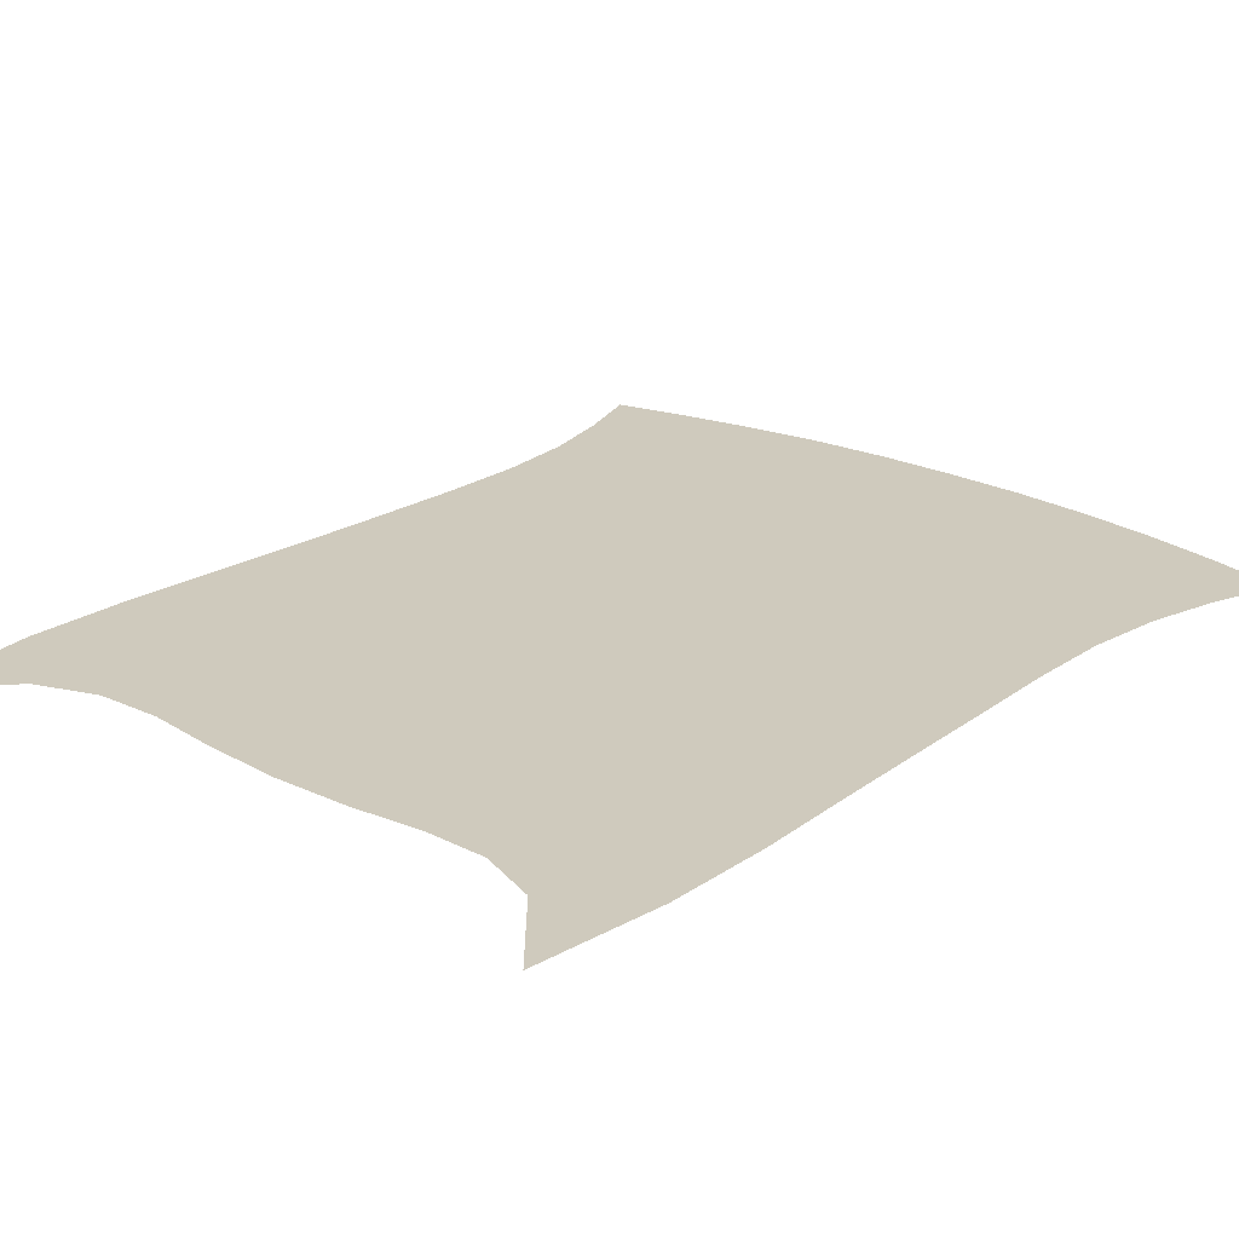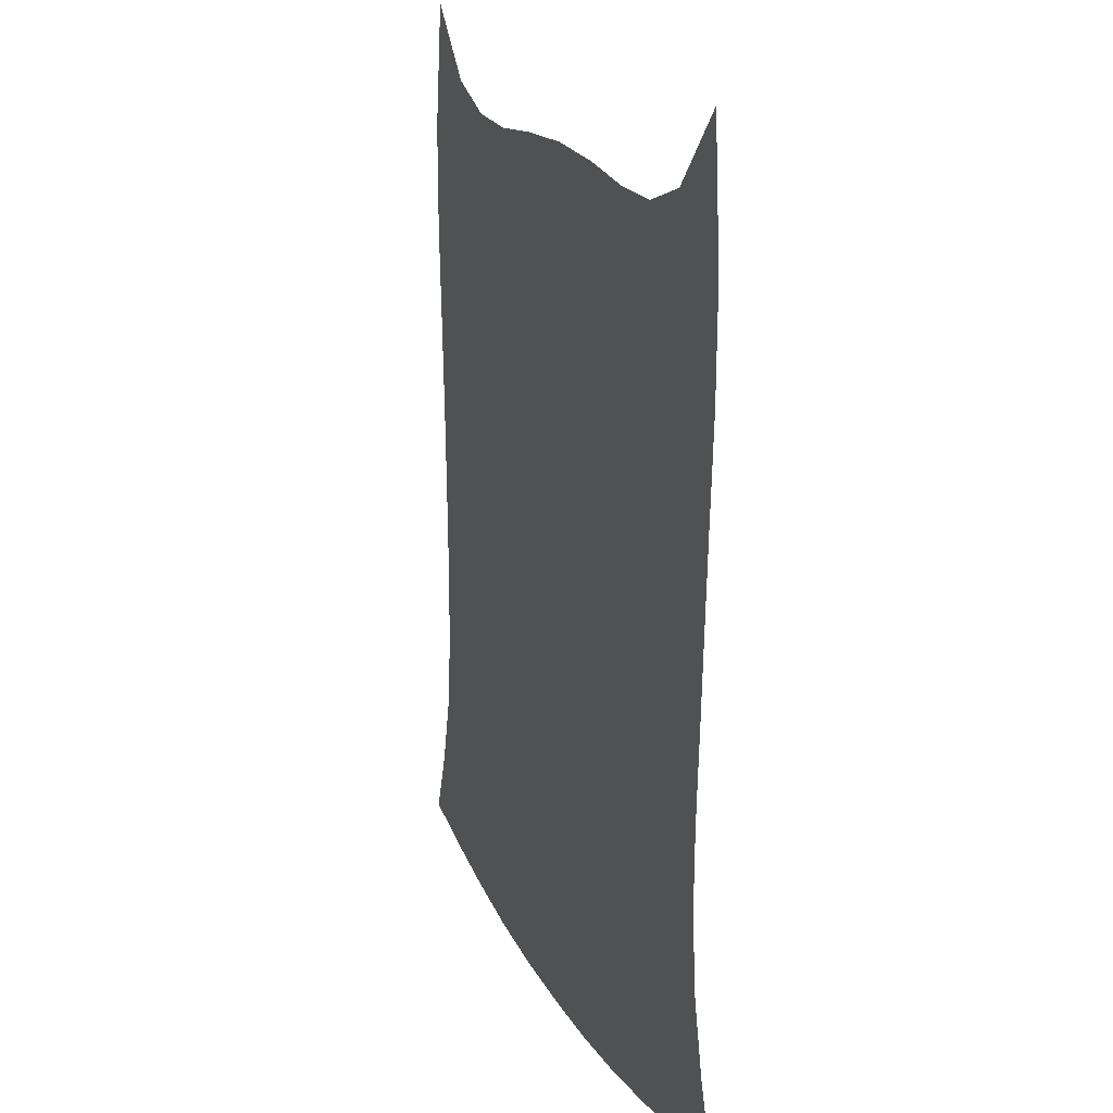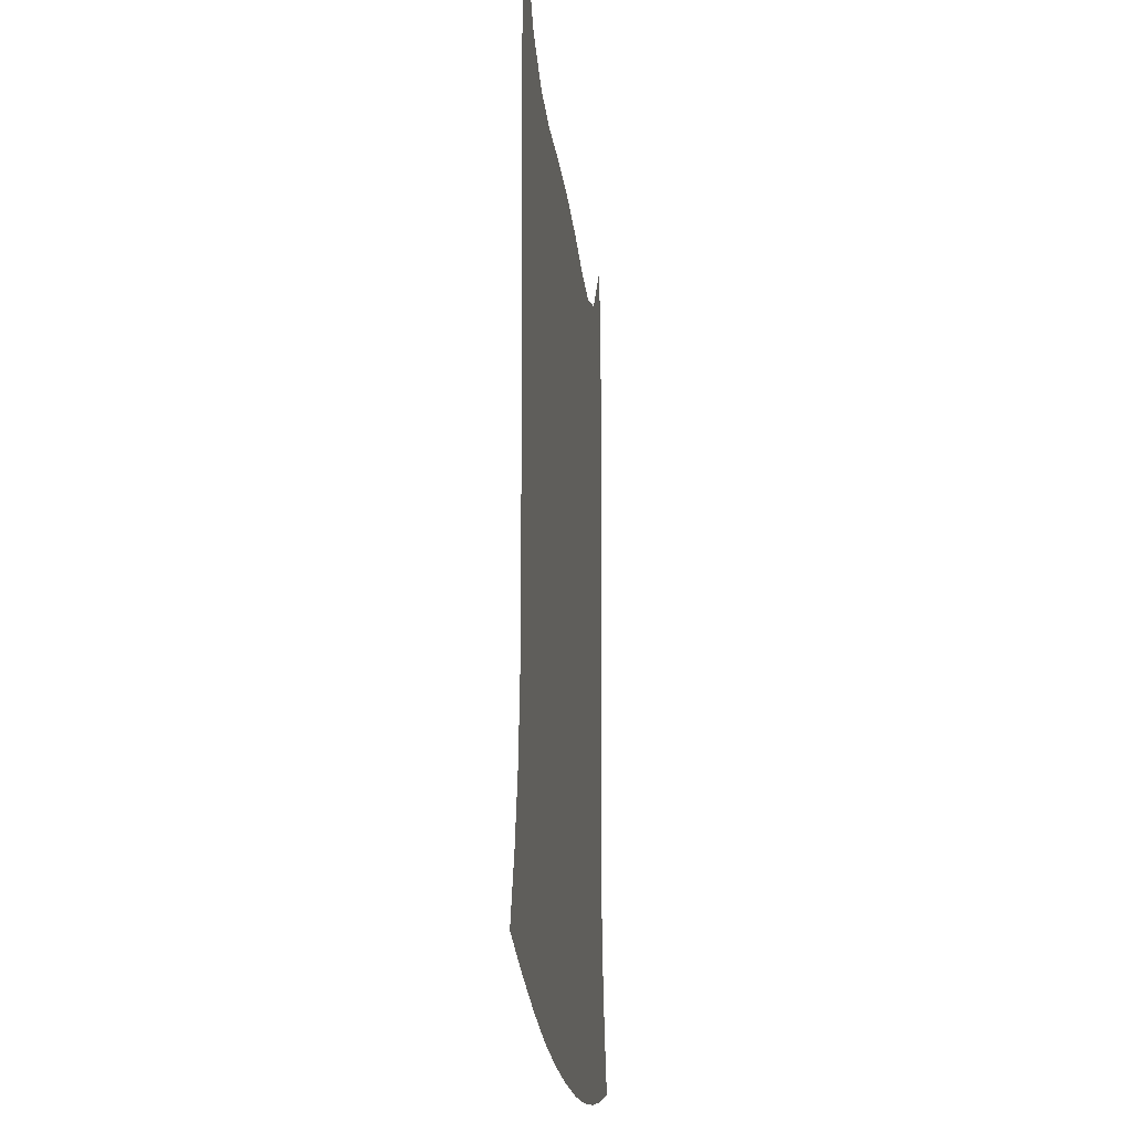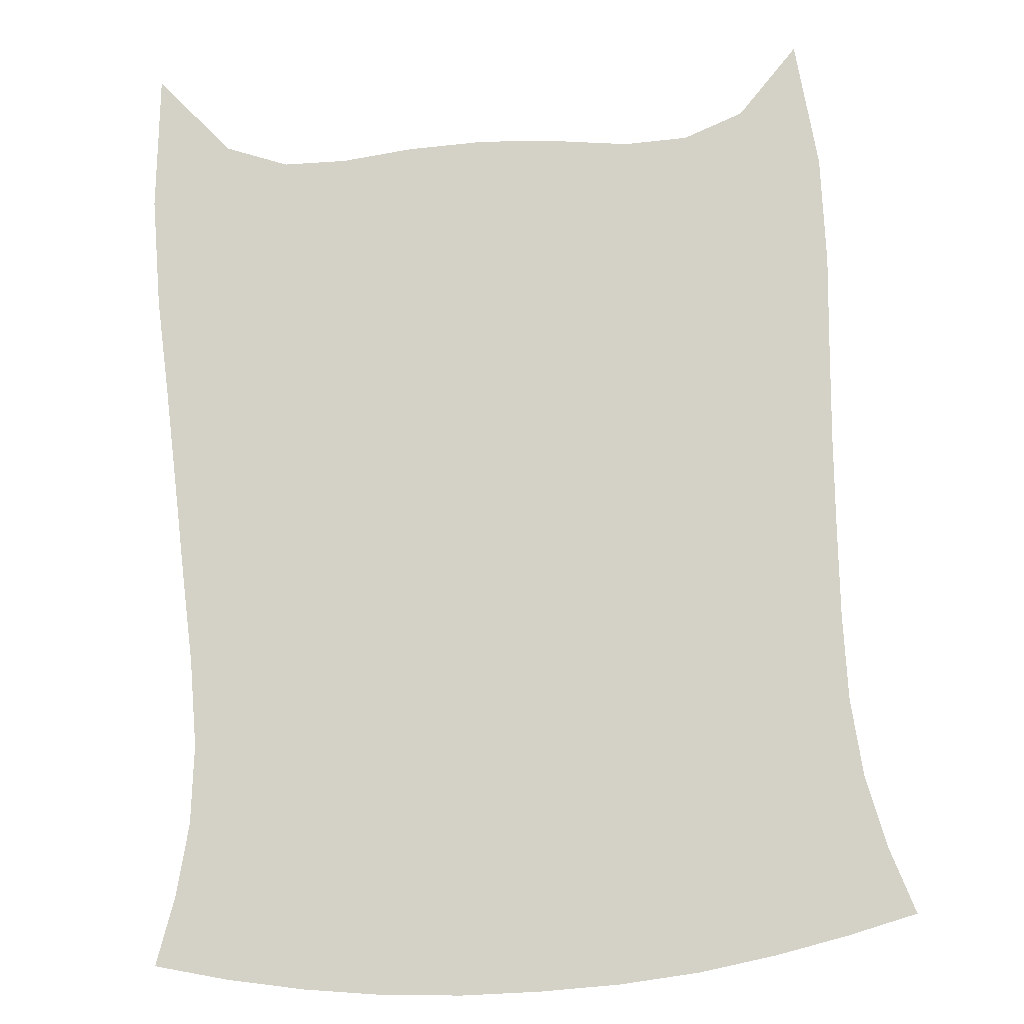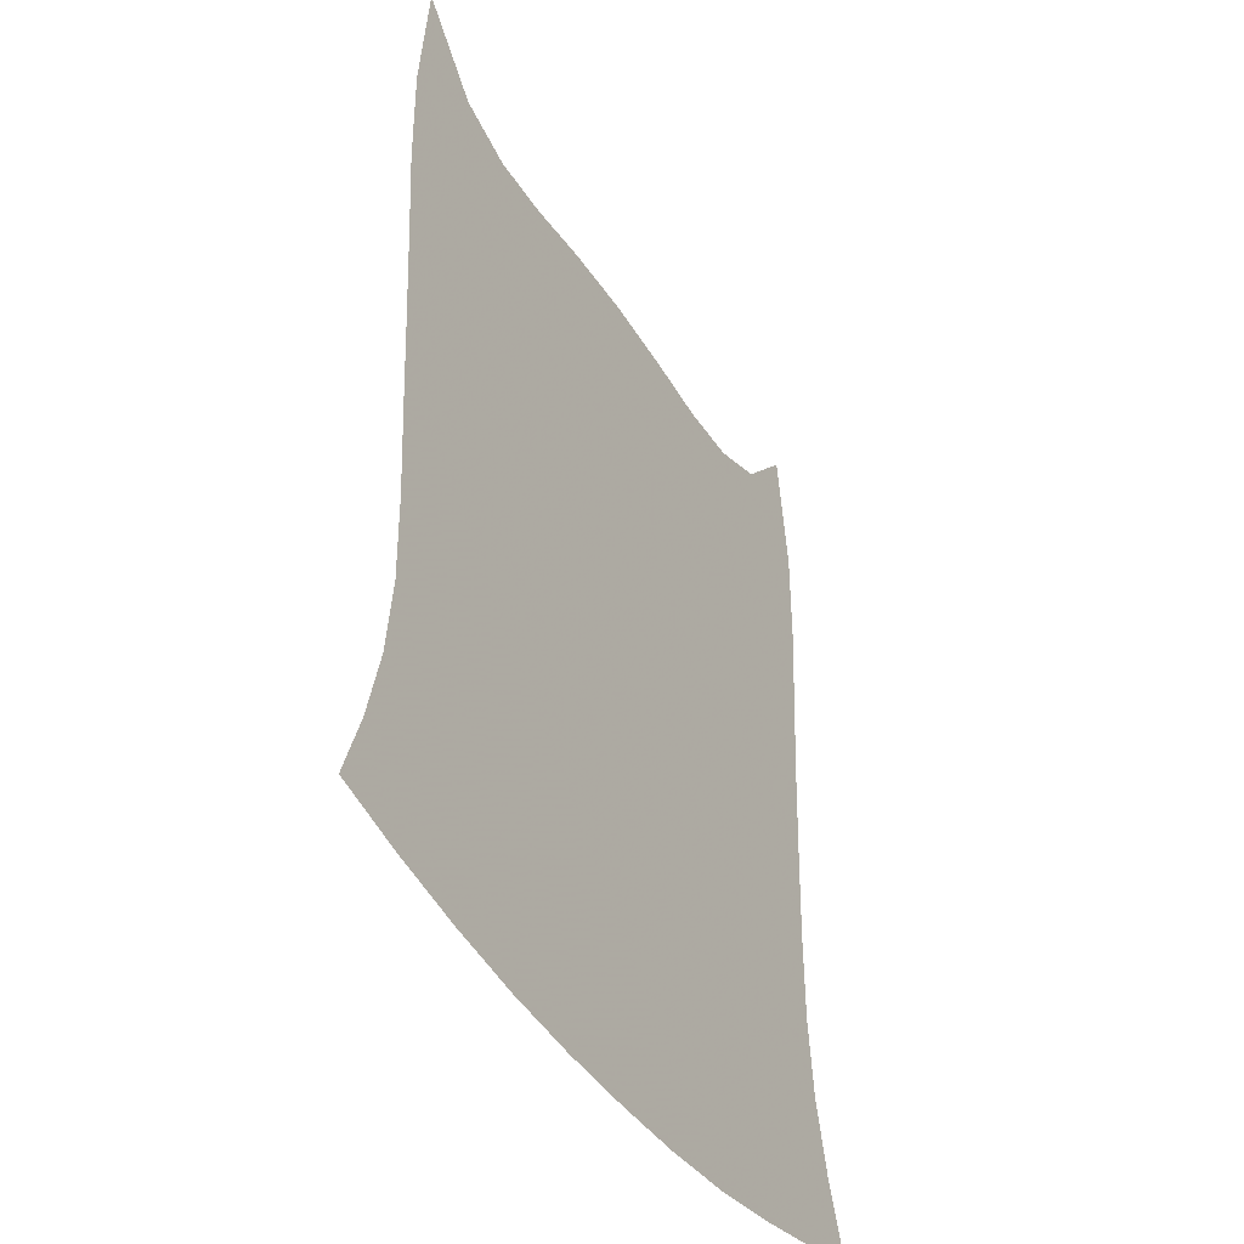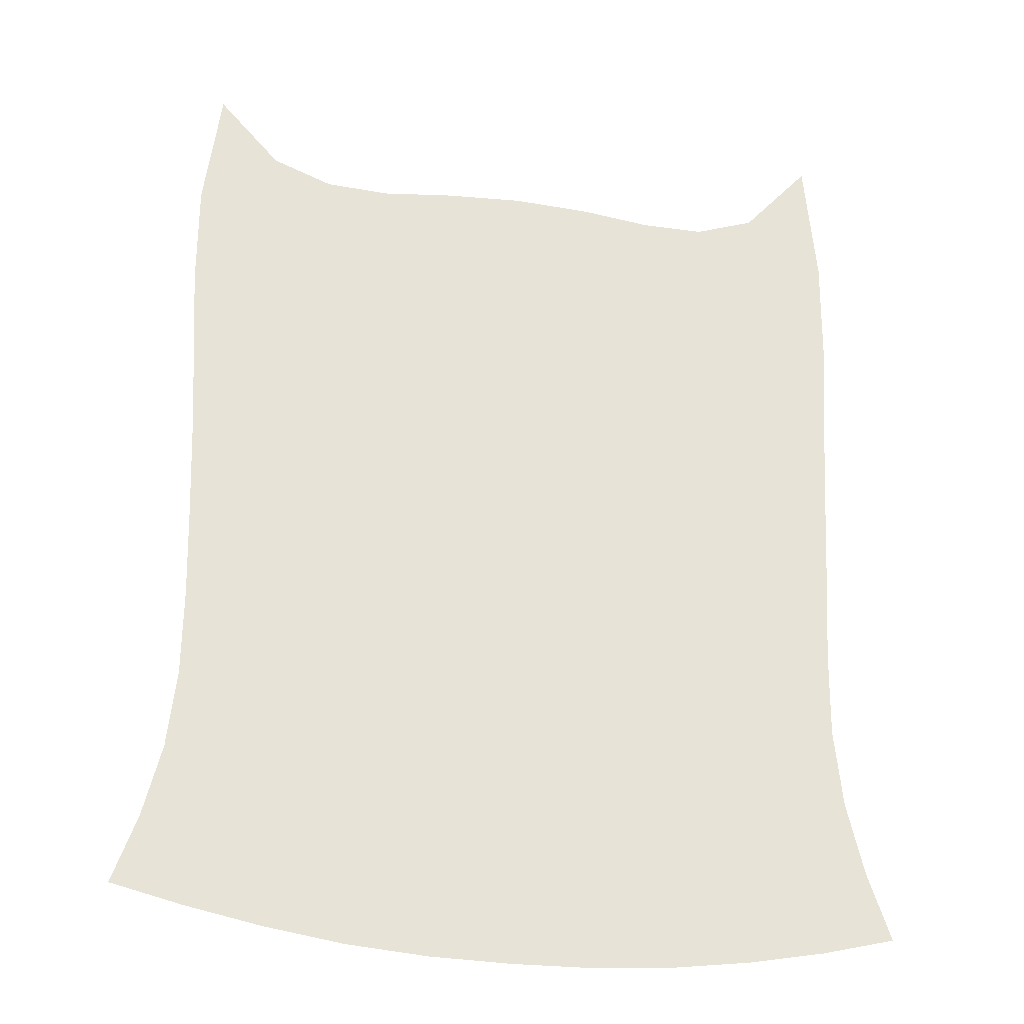
<metadata>
{"format":"obj","ext":"obj","renderer":"f3d","projection":"perspective","resolution":1024,"background":"white","views":[{"elev":22.9,"azim":-138.4,"up":"+Z"},{"elev":19.6,"azim":-110.9,"up":"+Y"},{"elev":-20.4,"azim":96.3,"up":"+Y"},{"elev":79.8,"azim":-3.3,"up":"+Z"},{"elev":-42.3,"azim":-60.4,"up":"+Y"},{"elev":-28.5,"azim":168.7,"up":"+Y"}]}
</metadata>
<code>
v  0.000141  9.998  0
v  0.5027  9.432  0
v  0.9493  9.274  0
v  1.411  9.278  0
v  1.93  9.344  0
v  2.51  9.373  0
v  3.086  9.344  0
v  3.618  9.288  0
v  4.091  9.313  0
v  4.54  9.489  0
v  5  9.998  0
v  -0.08763  9.013  0
v  0.3999  8.847  0
v  0.917  8.732  0
v  1.44  8.726  0
v  1.969  8.776  0
v  2.512  8.805  0
v  3.056  8.786  0
v  3.59  8.749  0
v  4.111  8.763  0
v  4.621  8.873  0
v  5.123  9.055  0
v  -0.07801  8.213  0
v  0.4192  8.169  0
v  0.9362  8.124  0
v  1.463  8.125  0
v  1.99  8.158  0
v  2.516  8.18  0
v  3.042  8.171  0
v  3.568  8.149  0
v  4.093  8.155  0
v  4.612  8.206  0
v  5.123  8.26  0
v  -0.03292  7.483  0
v  0.4645  7.48  0
v  0.9728  7.469  0
v  1.489  7.477  0
v  2.006  7.499  0
v  2.521  7.515  0
v  3.035  7.512  0
v  3.551  7.501  0
v  4.066  7.505  0
v  4.577  7.525  0
v  5.081  7.536  0
v  0.005458  6.778  0
v  0.5042  6.788  0
v  1.006  6.789  0
v  1.512  6.797  0
v  2.019  6.813  0
v  2.526  6.824  0
v  3.032  6.825  0
v  3.538  6.823  0
v  4.043  6.828  0
v  4.546  6.838  0
v  5.045  6.838  0
v  0.04113  6.082  0
v  0.5387  6.096  0
v  1.036  6.098  0
v  1.534  6.101  0
v  2.032  6.109  0
v  2.531  6.118  0
v  3.03  6.123  0
v  3.529  6.128  0
v  4.027  6.138  0
v  4.524  6.149  0
v  5.021  6.146  0
v  0.07966  5.404  0
v  0.5698  5.414  0
v  1.06  5.406  0
v  1.552  5.4  0
v  2.045  5.4  0
v  2.539  5.406  0
v  3.032  5.414  0
v  3.526  5.427  0
v  4.018  5.448  0
v  4.509  5.469  0
v  5.004  5.473  0
v  0.0884  4.771  0
v  0.5737  4.756  0
v  1.062  4.729  0
v  1.554  4.707  0
v  2.05  4.698  0
v  2.547  4.7  0
v  3.044  4.712  0
v  3.539  4.735  0
v  4.032  4.771  0
v  4.521  4.811  0
v  5.01  4.84  0
v  0.02986  4.194  0
v  0.5206  4.136  0
v  1.019  4.083  0
v  1.526  4.043  0
v  2.039  4.023  0
v  2.555  4.022  0
v  3.07  4.037  0
v  3.582  4.07  0
v  4.088  4.124  0
v  4.584  4.191  0
v  5.073  4.26  0
v  -0.09442  3.666  0
v  0.4107  3.564  0
v  0.9331  3.483  0
v  1.469  3.425  0
v  2.014  3.395  0
v  2.561  3.391  0
v  3.109  3.408  0
v  3.653  3.452  0
v  4.188  3.526  0
v  4.706  3.619  0
v  5.203  3.729  0
v  -0.2601  3.169  0
v  0.2727  3.04  0
v  0.829  2.938  0
v  1.402  2.866  0
v  1.985  2.828  0
v  2.566  2.823  0
v  3.15  2.841  0
v  3.736  2.892  0
v  4.307  2.983  0
v  4.856  3.097  0
v  5.38  3.227  0
f 1 2 13
f 1 13 12
f 2 3 14
f 2 14 13
f 3 4 15
f 3 15 14
f 4 5 16
f 4 16 15
f 5 6 17
f 5 17 16
f 6 7 18
f 6 18 17
f 7 8 19
f 7 19 18
f 8 9 20
f 8 20 19
f 9 10 21
f 9 21 20
f 10 11 22
f 10 22 21
f 12 13 24
f 12 24 23
f 13 14 25
f 13 25 24
f 14 15 26
f 14 26 25
f 15 16 27
f 15 27 26
f 16 17 28
f 16 28 27
f 17 18 29
f 17 29 28
f 18 19 30
f 18 30 29
f 19 20 31
f 19 31 30
f 20 21 32
f 20 32 31
f 21 22 33
f 21 33 32
f 23 24 35
f 23 35 34
f 24 25 36
f 24 36 35
f 25 26 37
f 25 37 36
f 26 27 38
f 26 38 37
f 27 28 39
f 27 39 38
f 28 29 40
f 28 40 39
f 29 30 41
f 29 41 40
f 30 31 42
f 30 42 41
f 31 32 43
f 31 43 42
f 32 33 44
f 32 44 43
f 34 35 46
f 34 46 45
f 35 36 47
f 35 47 46
f 36 37 48
f 36 48 47
f 37 38 49
f 37 49 48
f 38 39 50
f 38 50 49
f 39 40 51
f 39 51 50
f 40 41 52
f 40 52 51
f 41 42 53
f 41 53 52
f 42 43 54
f 42 54 53
f 43 44 55
f 43 55 54
f 45 46 57
f 45 57 56
f 46 47 58
f 46 58 57
f 47 48 59
f 47 59 58
f 48 49 60
f 48 60 59
f 49 50 61
f 49 61 60
f 50 51 62
f 50 62 61
f 51 52 63
f 51 63 62
f 52 53 64
f 52 64 63
f 53 54 65
f 53 65 64
f 54 55 66
f 54 66 65
f 56 57 68
f 56 68 67
f 57 58 69
f 57 69 68
f 58 59 70
f 58 70 69
f 59 60 71
f 59 71 70
f 60 61 72
f 60 72 71
f 61 62 73
f 61 73 72
f 62 63 74
f 62 74 73
f 63 64 75
f 63 75 74
f 64 65 76
f 64 76 75
f 65 66 77
f 65 77 76
f 67 68 79
f 67 79 78
f 68 69 80
f 68 80 79
f 69 70 81
f 69 81 80
f 70 71 82
f 70 82 81
f 71 72 83
f 71 83 82
f 72 73 84
f 72 84 83
f 73 74 85
f 73 85 84
f 74 75 86
f 74 86 85
f 75 76 87
f 75 87 86
f 76 77 88
f 76 88 87
f 78 79 90
f 78 90 89
f 79 80 91
f 79 91 90
f 80 81 92
f 80 92 91
f 81 82 93
f 81 93 92
f 82 83 94
f 82 94 93
f 83 84 95
f 83 95 94
f 84 85 96
f 84 96 95
f 85 86 97
f 85 97 96
f 86 87 98
f 86 98 97
f 87 88 99
f 87 99 98
f 89 90 101
f 89 101 100
f 90 91 102
f 90 102 101
f 91 92 103
f 91 103 102
f 92 93 104
f 92 104 103
f 93 94 105
f 93 105 104
f 94 95 106
f 94 106 105
f 95 96 107
f 95 107 106
f 96 97 108
f 96 108 107
f 97 98 109
f 97 109 108
f 98 99 110
f 98 110 109
f 100 101 112
f 100 112 111
f 101 102 113
f 101 113 112
f 102 103 114
f 102 114 113
f 103 104 115
f 103 115 114
f 104 105 116
f 104 116 115
f 105 106 117
f 105 117 116
f 106 107 118
f 106 118 117
f 107 108 119
f 107 119 118
f 108 109 120
f 108 120 119
f 109 110 121
f 109 121 120

</code>
